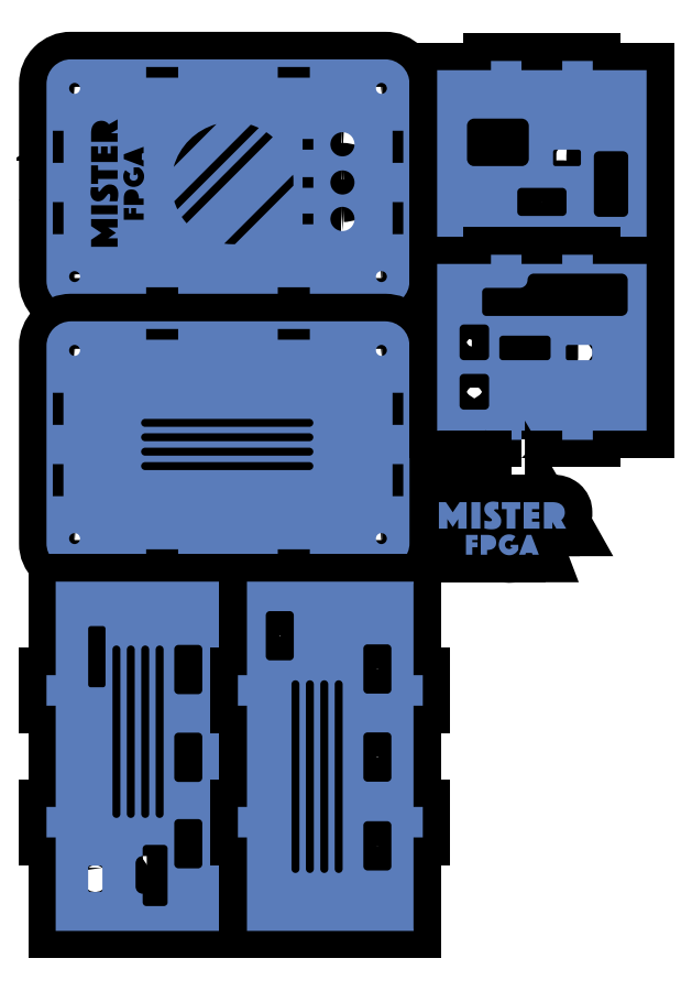
<metadata>
{"format":"dxf","ext":"dxf","renderer":"ezdxf+matplotlib","layout":"modelspace","background":"white","min_lineweight":24,"dpi":150}
</metadata>
<code>
0
SECTION
2
ENTITIES
0
INSERT
8
_U+5716_U+5C64 1
2
block 2
10
0
20
0
30
0
0
ENDSEC
0
EOF

</code>
